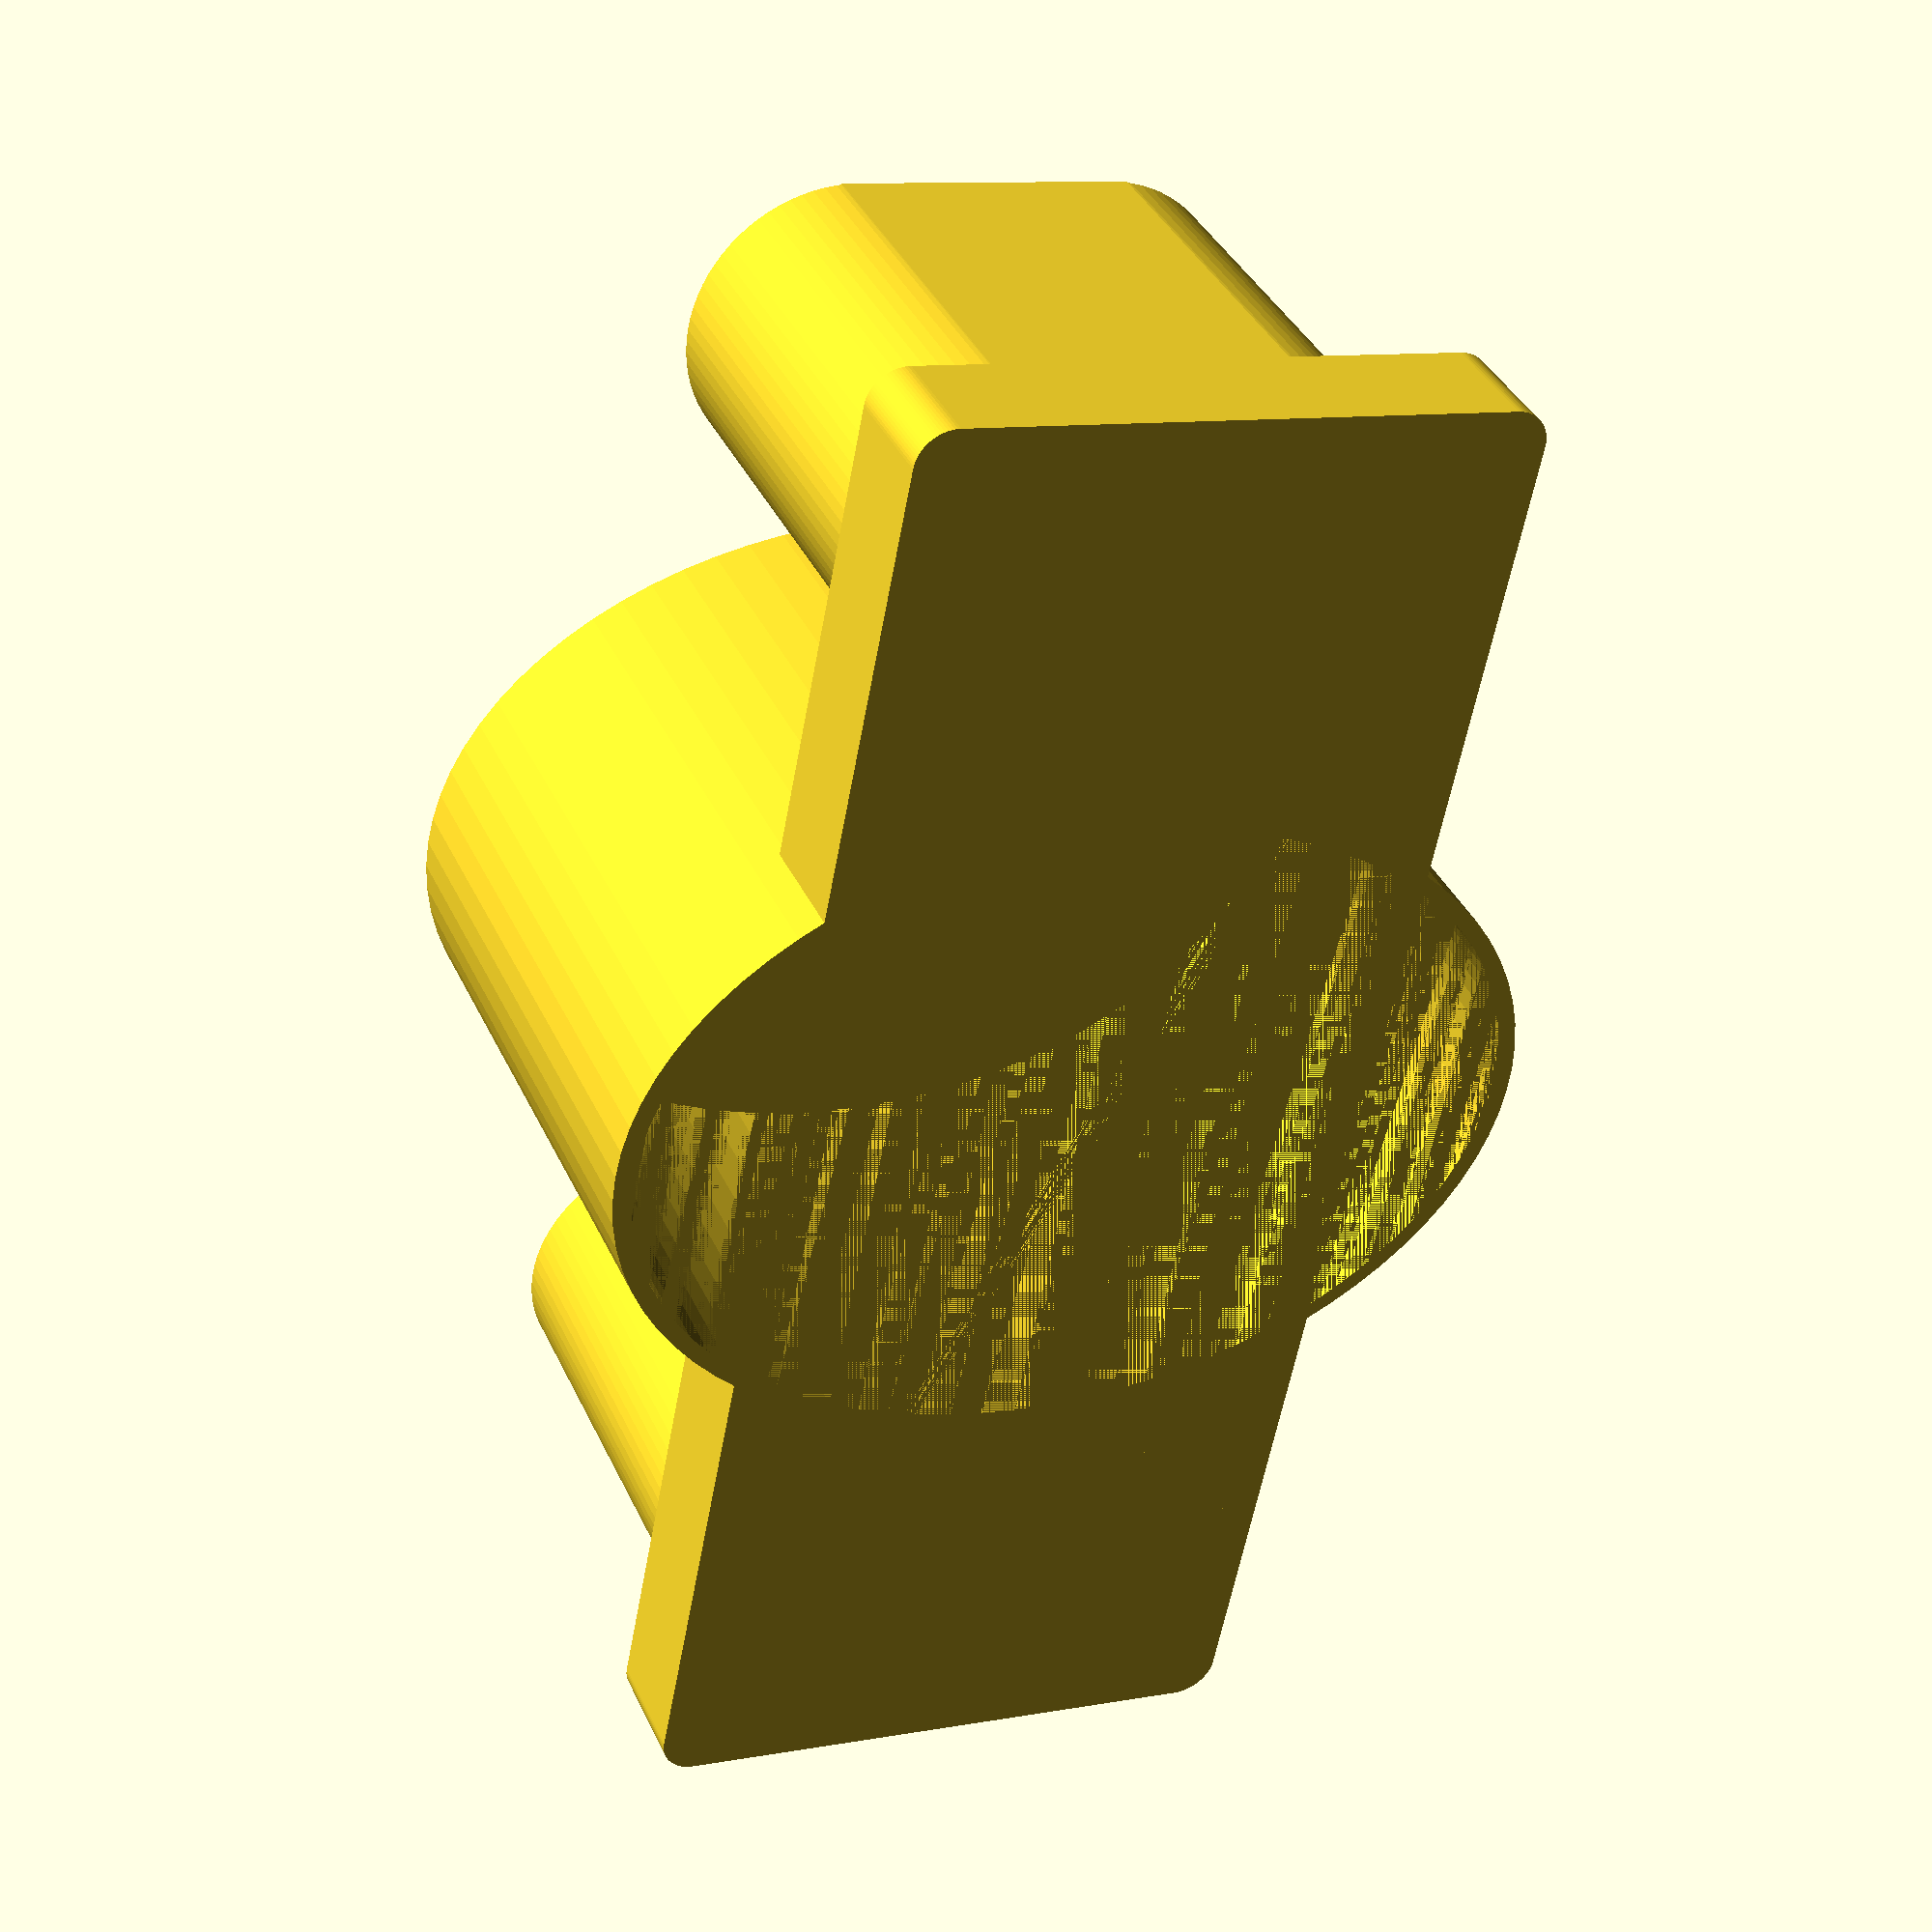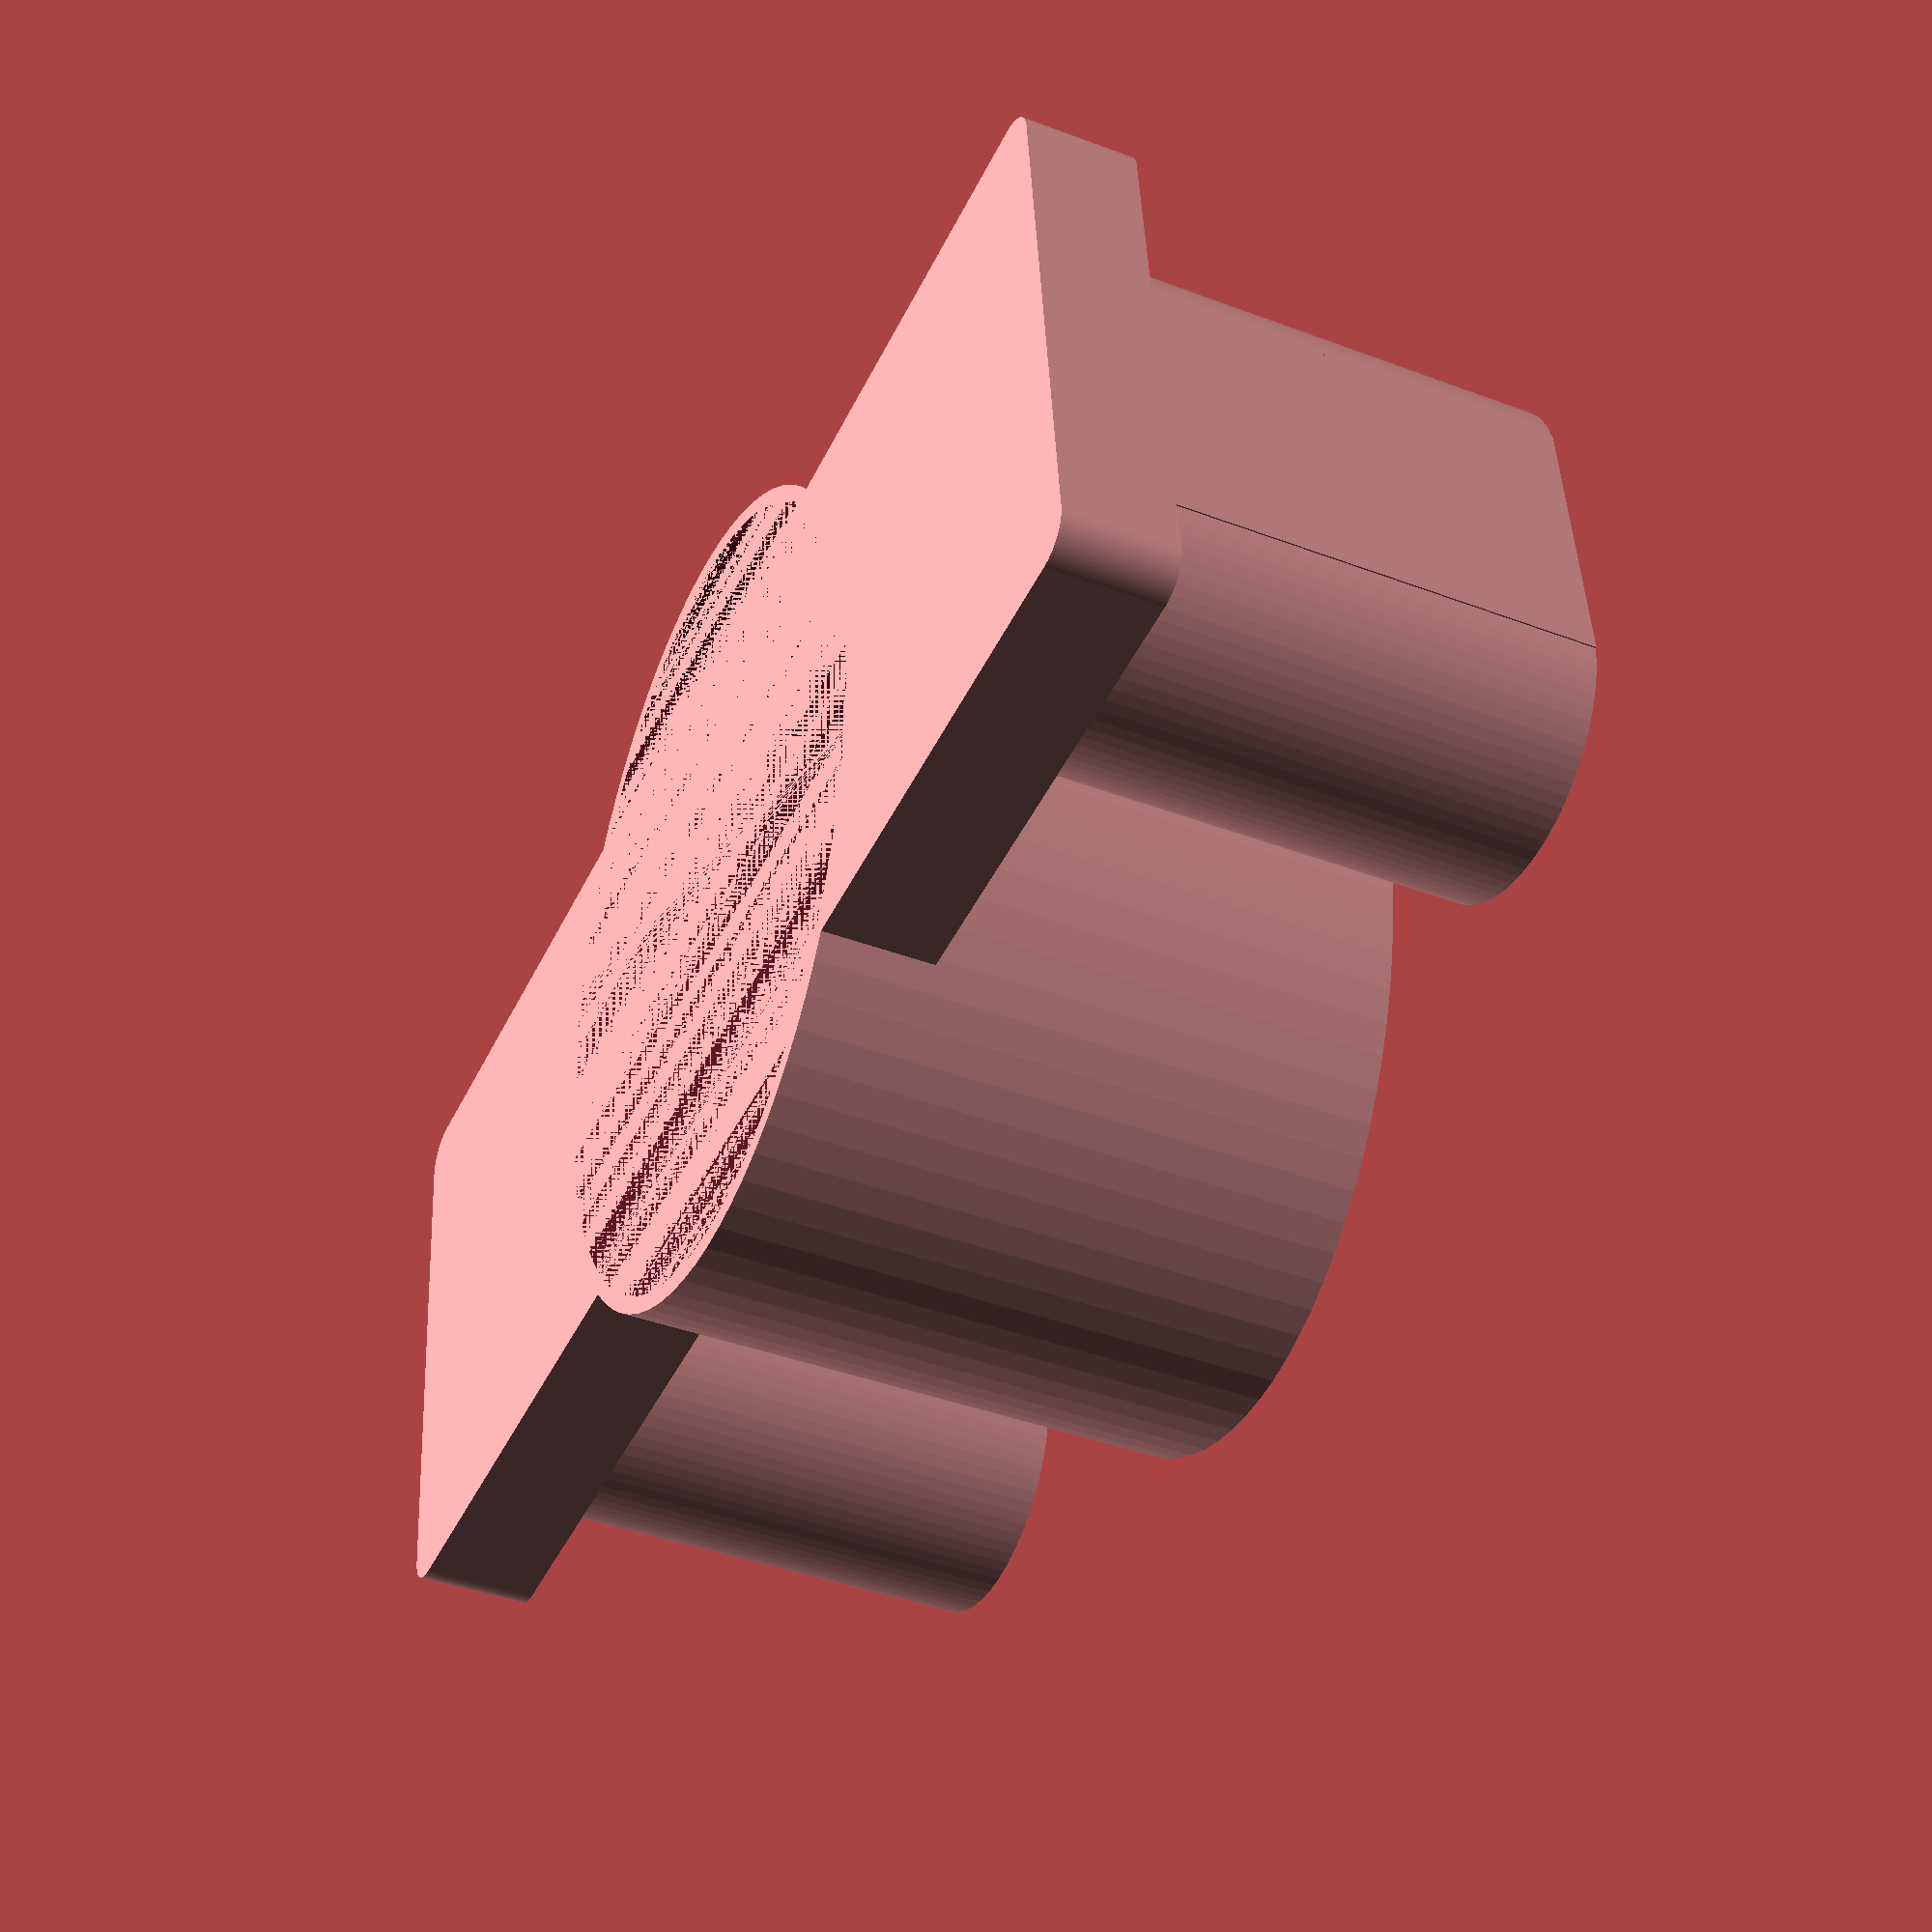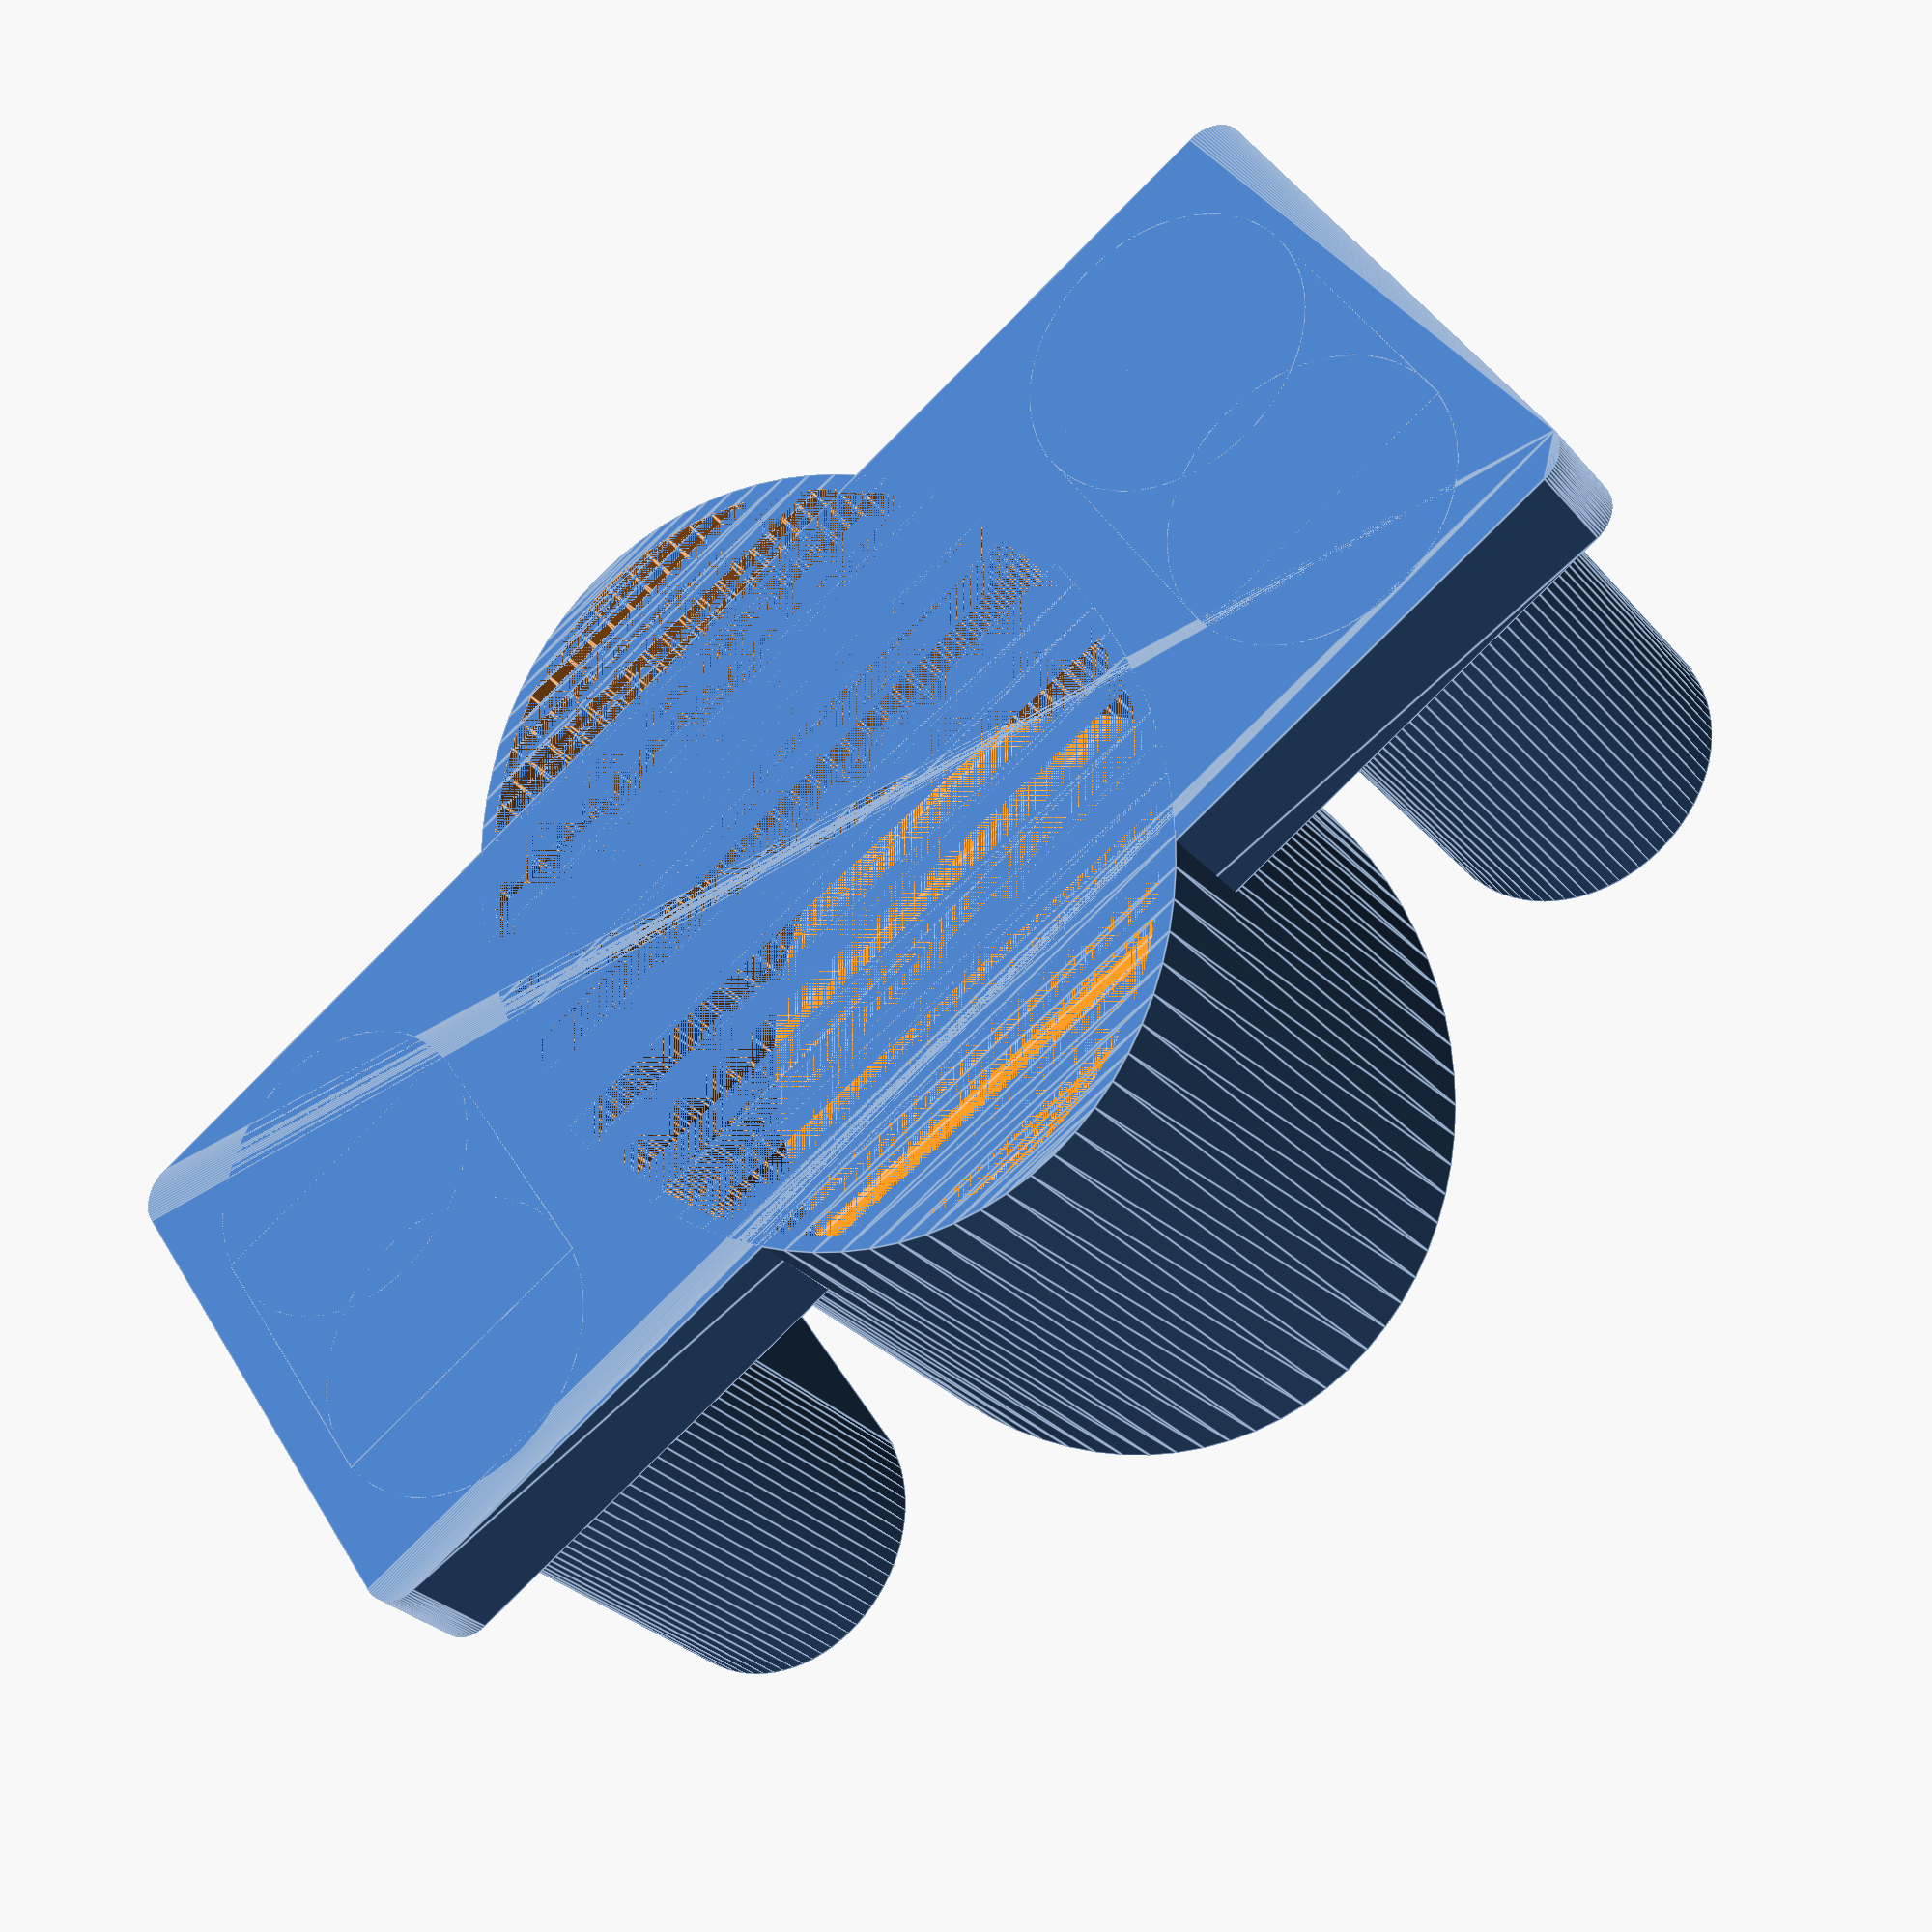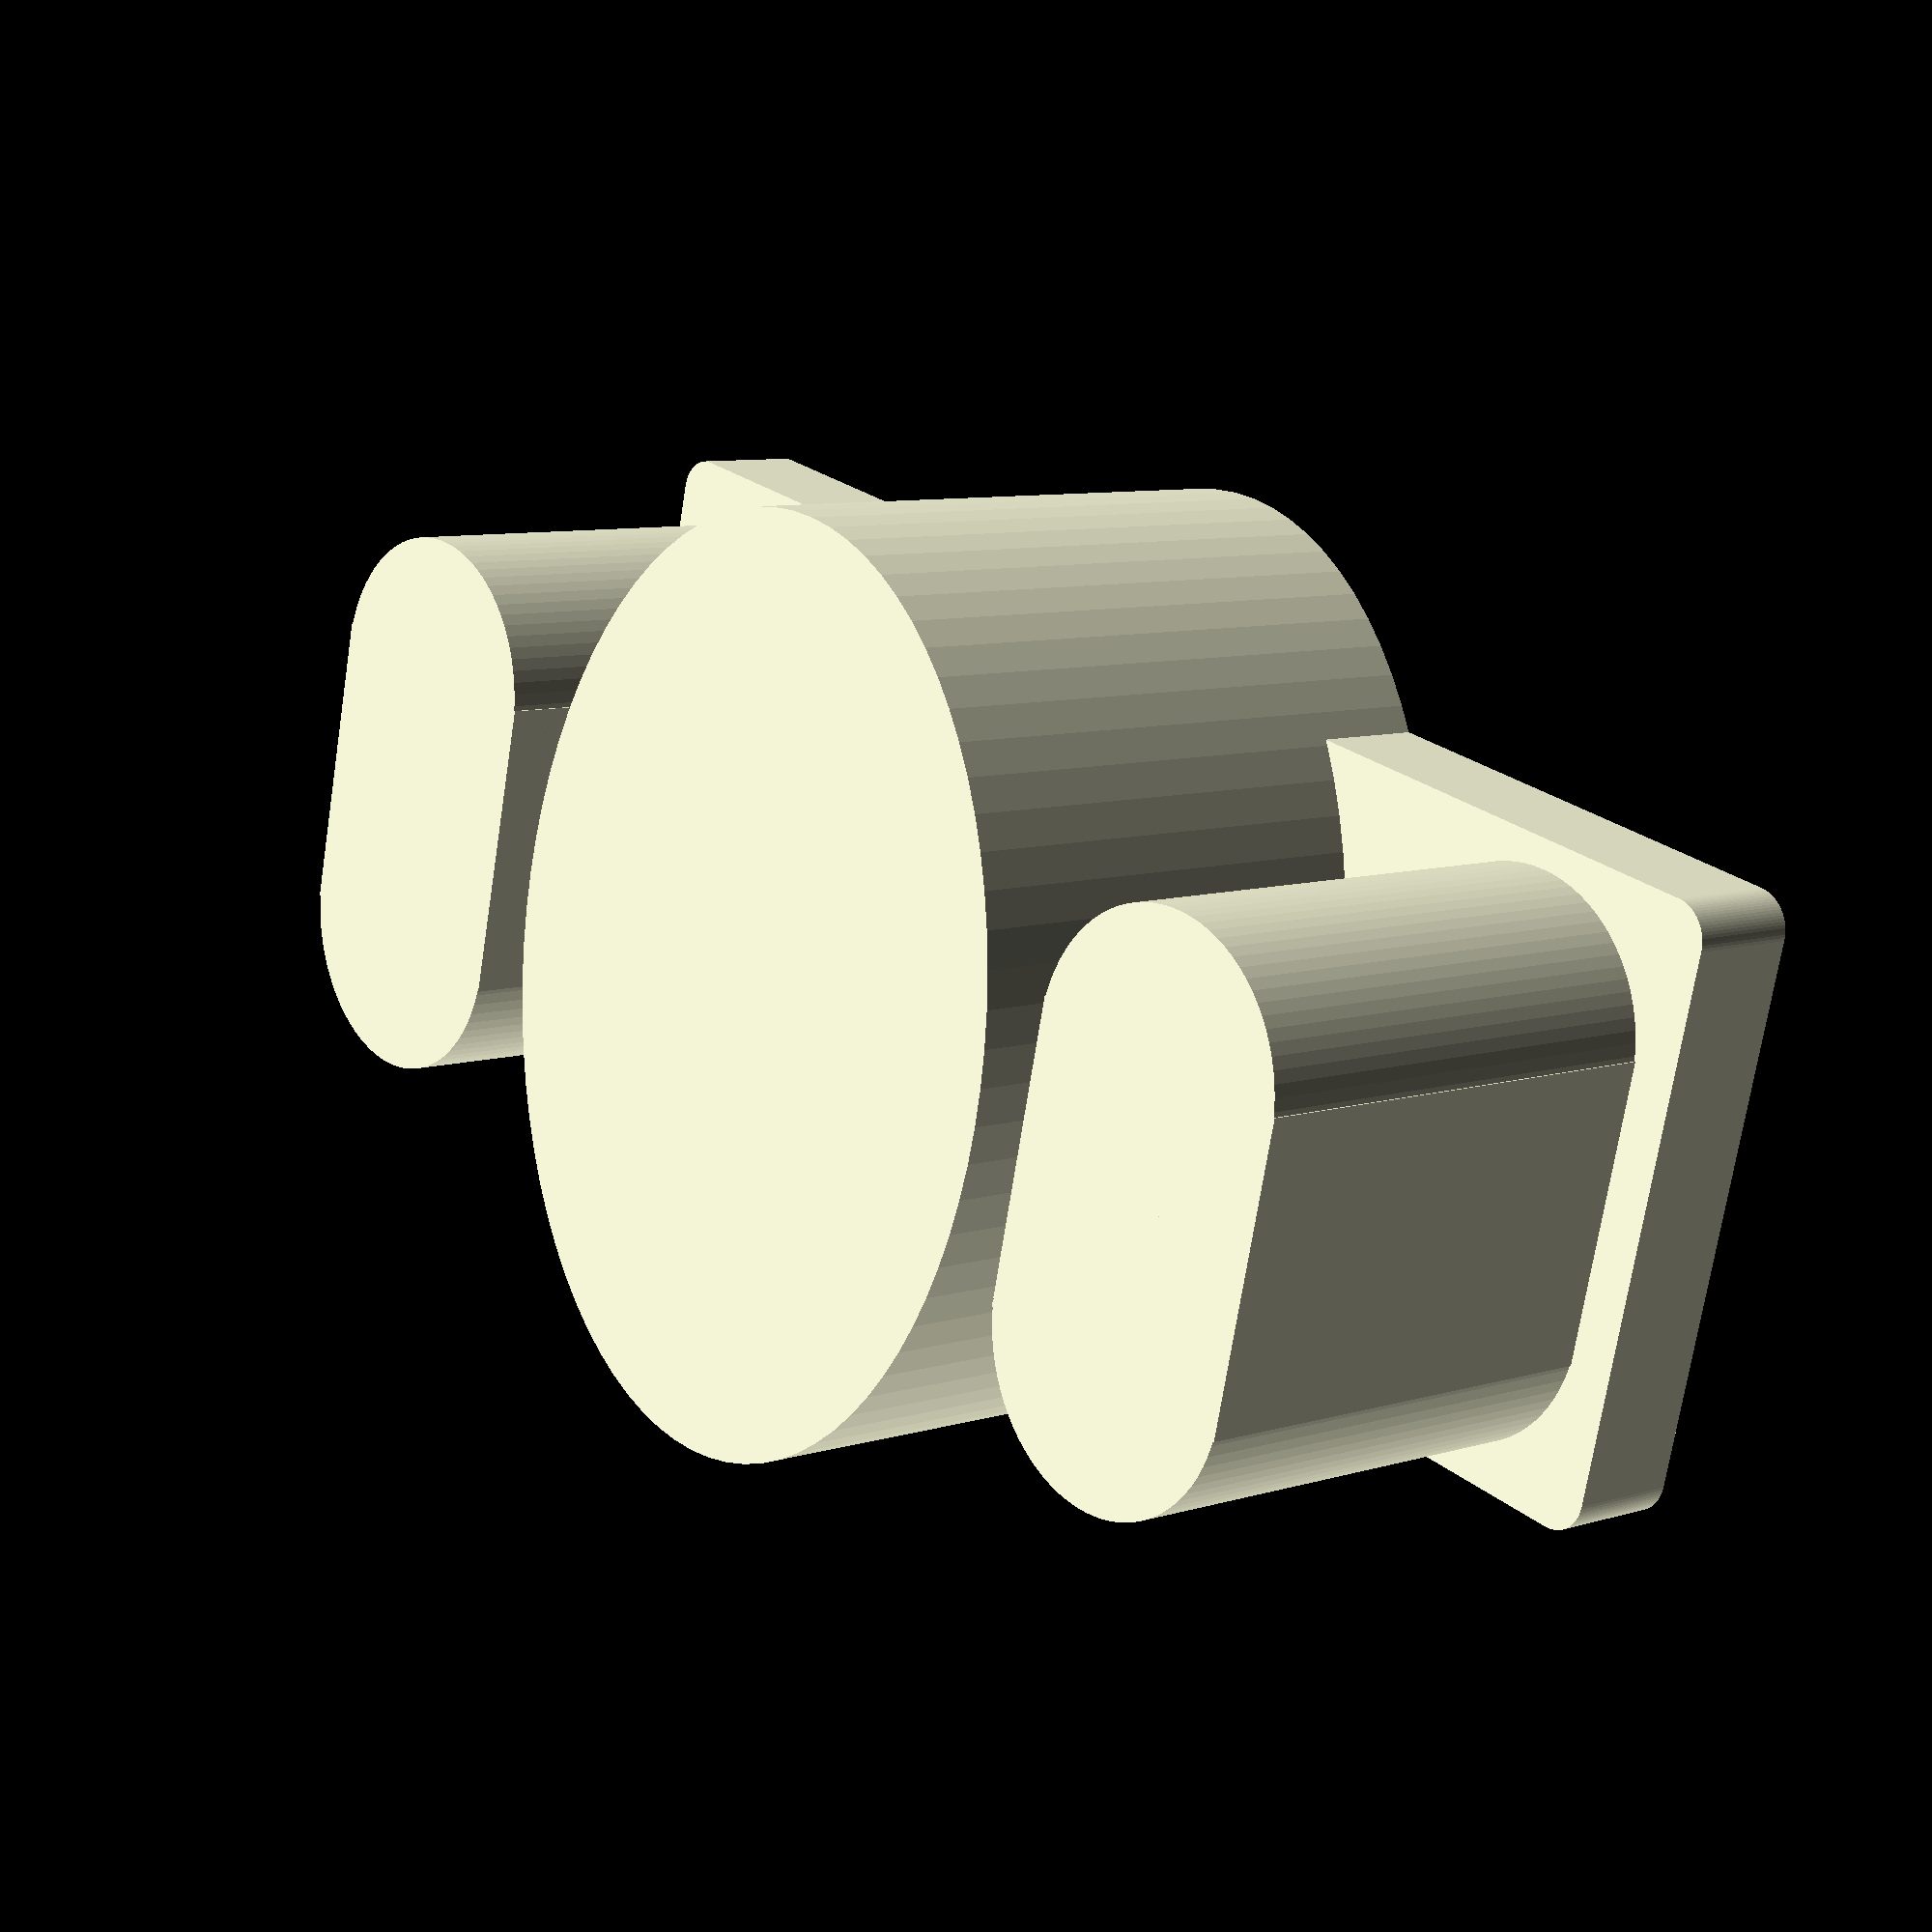
<openscad>
$fn=80;
rotate([180,0,0])
difference () {
  union () {
    linear_extrude(height = 30) scale([1,0.75])circle(d=50);
    minkowski () 
      { 
        translate([0,0,2.5]) cube([29,77,5], center=true);
        cylinder(r=2,h=1);
      }
    translate([0,30,15]) cube([16,16,30], center=true);
    translate([7,30,0]) cylinder(30,8,8);
    translate([-7,30,0]) cylinder(30,8,8);
    translate([0,-30,15]) cube([16,16,30], center=true);
    translate([7,-30,0]) cylinder(30,8,8);
    translate([-7,-30,0]) cylinder(30,8,8);      
  }
  linear_extrude(height = 27) scale([1,0.75])circle(d=48);
}
</openscad>
<views>
elev=322.8 azim=11.1 roll=337.5 proj=p view=solid
elev=219.7 azim=84.0 roll=115.2 proj=p view=wireframe
elev=28.0 azim=236.0 roll=31.4 proj=p view=edges
elev=171.8 azim=256.3 roll=310.5 proj=p view=solid
</views>
